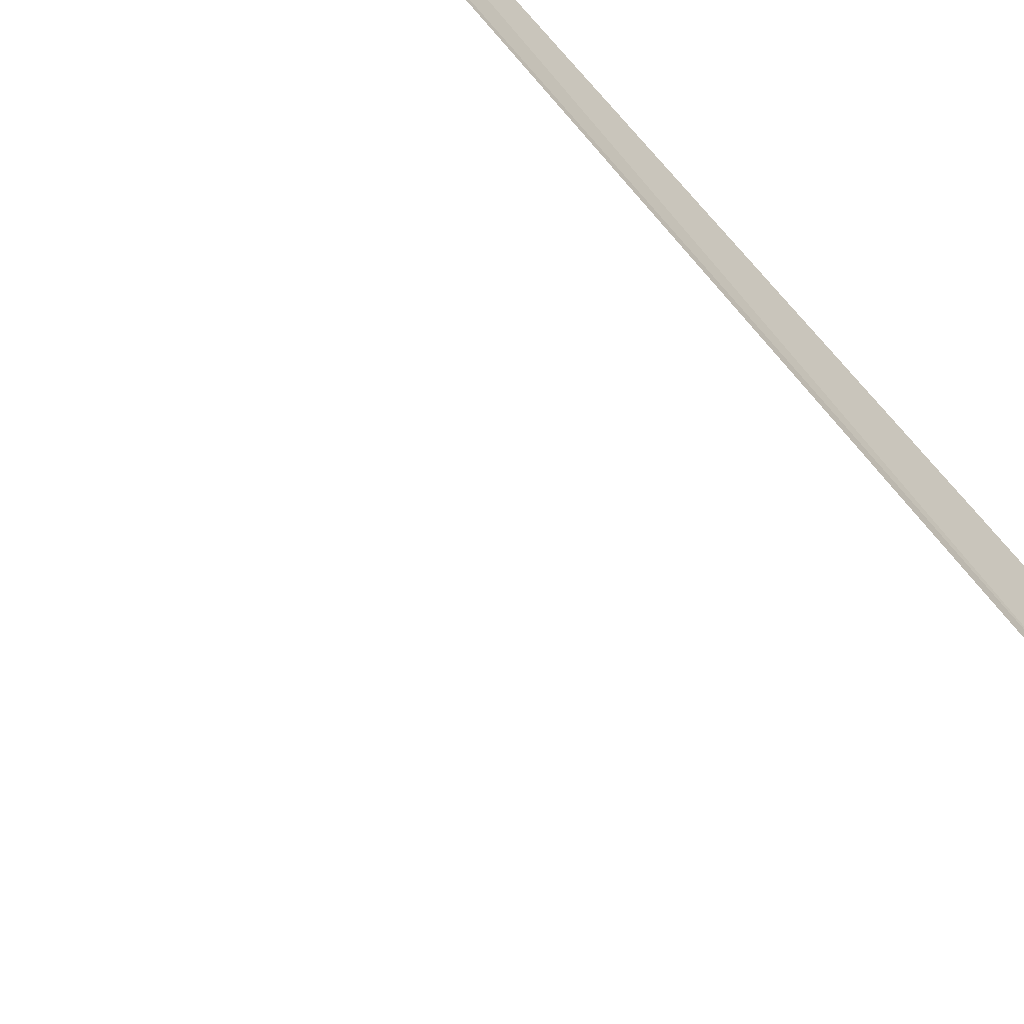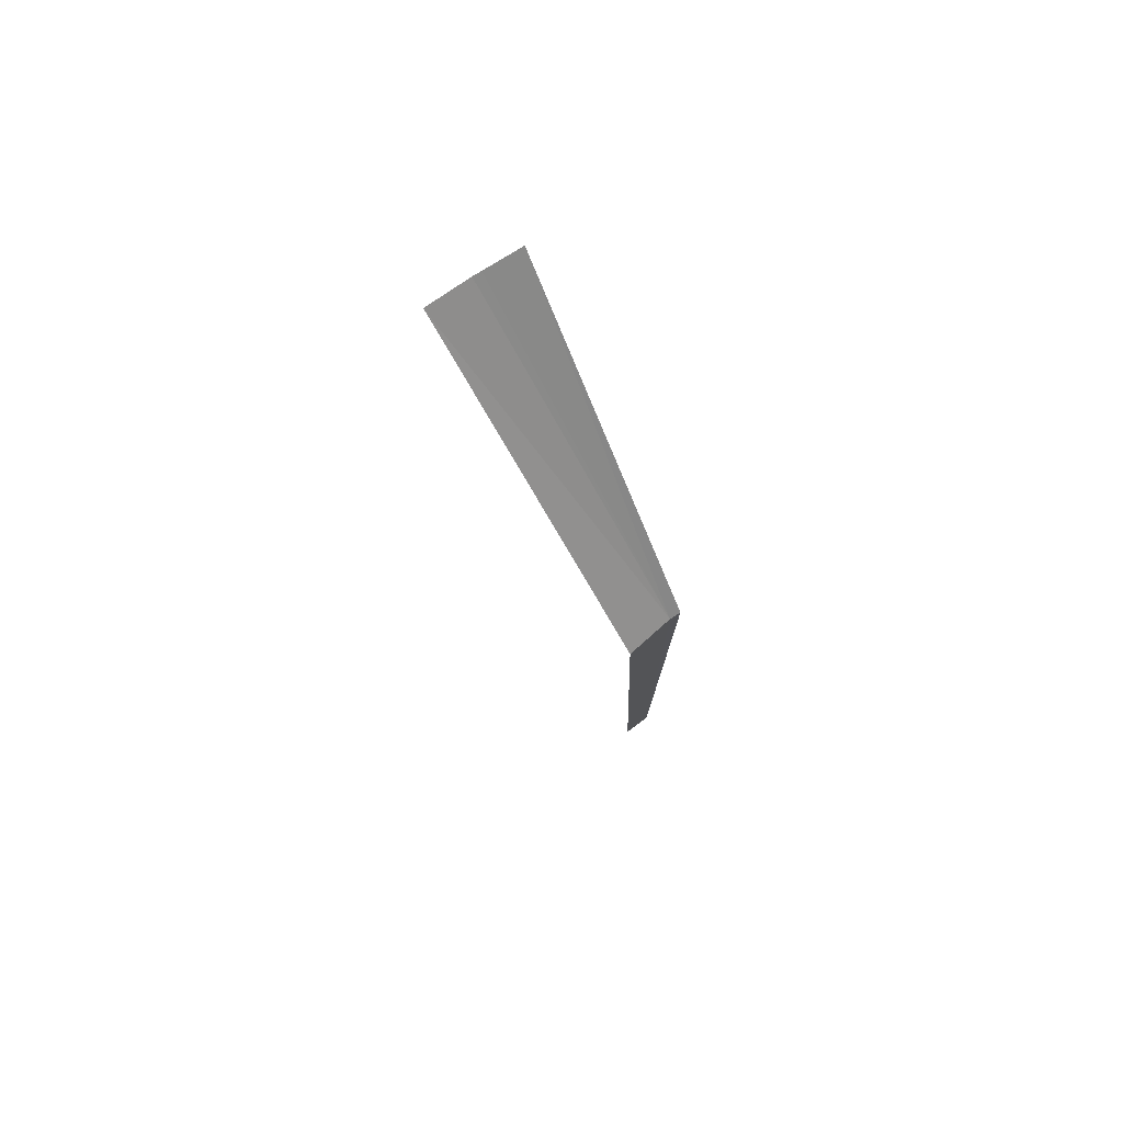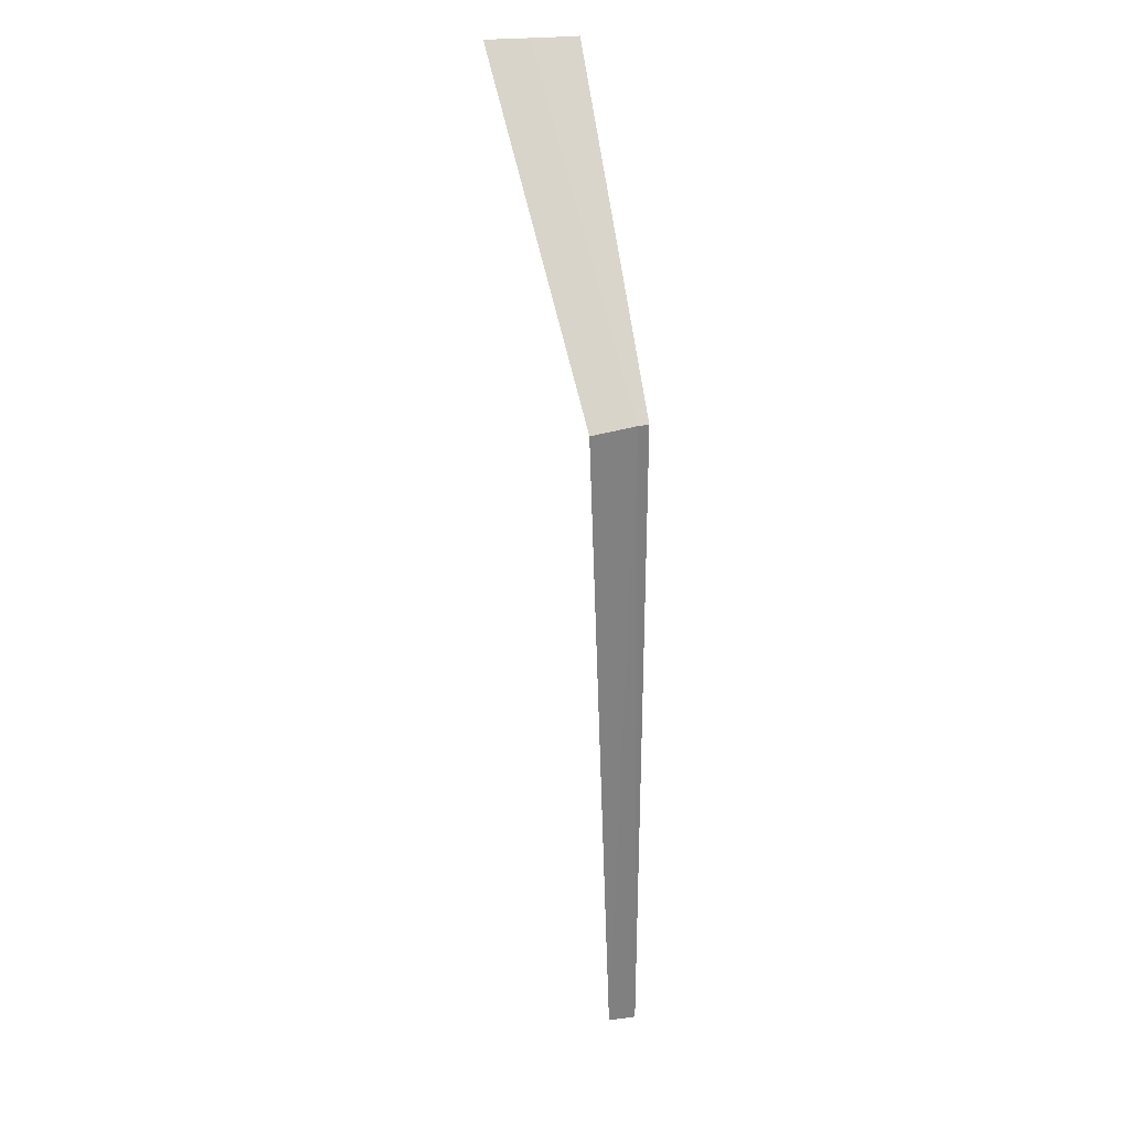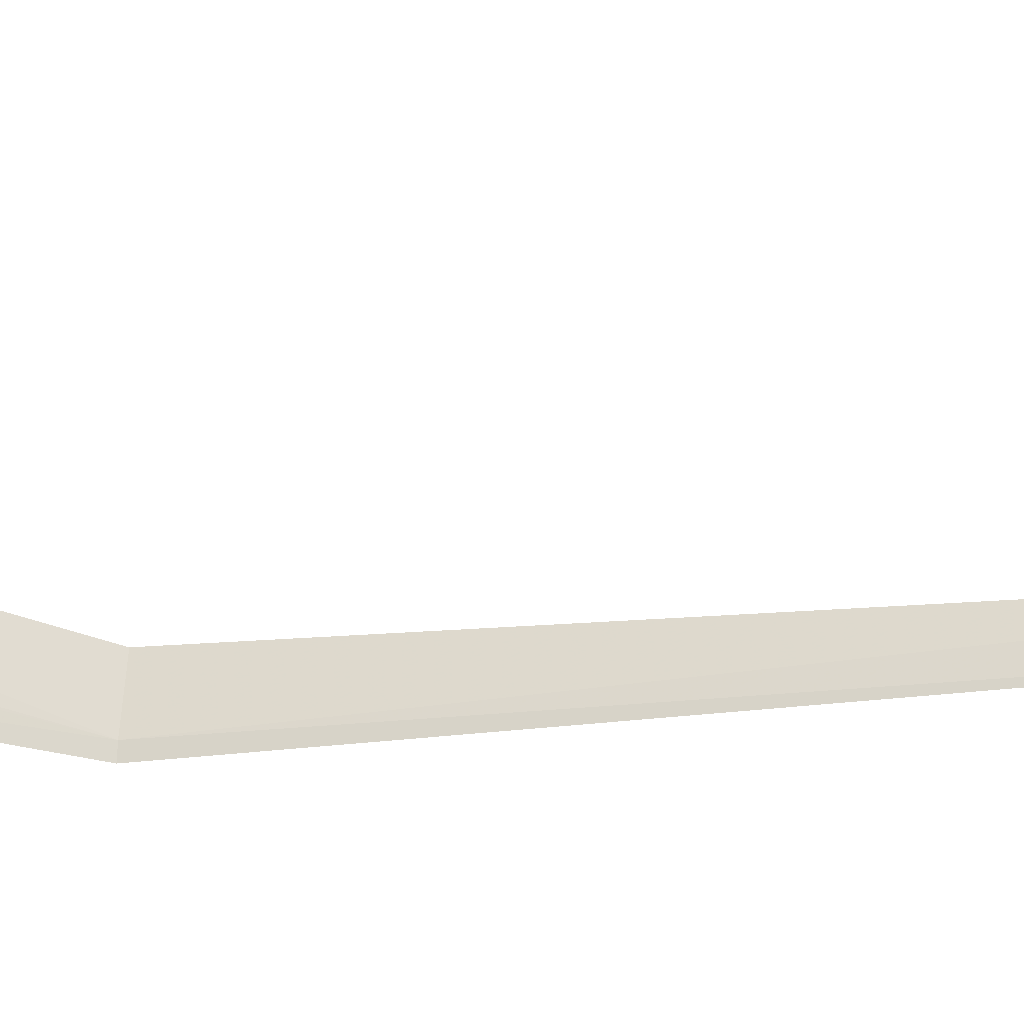
<metadata>
{"format":"obj","ext":"obj","renderer":"f3d","projection":"perspective","resolution":1024,"background":"white","views":[{"elev":-71.6,"azim":40.5,"up":"+Z"},{"elev":77.9,"azim":61.9,"up":"+Y"},{"elev":30.5,"azim":78.3,"up":"+Y"},{"elev":-20.1,"azim":-74.6,"up":"+Z"}]}
</metadata>
<code>
v -1.333 4.35 10.21
v -1.284 4.35 10.42
v -2.514 5.585 10.6
v -2.541 5.573 10.4
v -2.558 5.565 10.19
v -1.337 4.35 10.16
v -2.544 5.571 10.36
v -1.34 1.201 10.16
v -1.317 1.226 10.3
f 1 3 2
f 1 4 3
f 1 6 5
f 1 5 7
f 1 7 4
f 1 9 8
f 1 2 9
f 1 8 6

</code>
